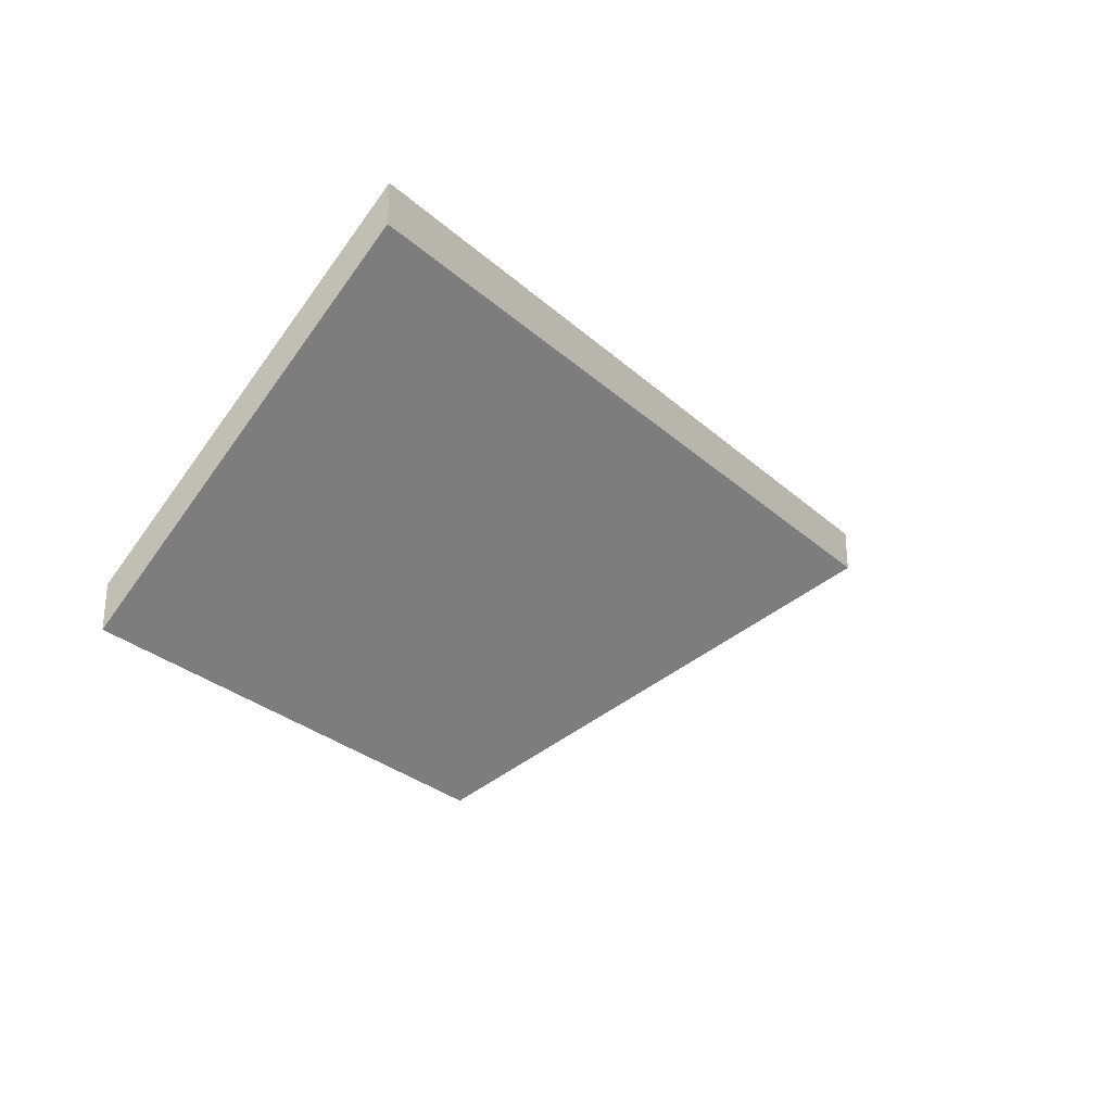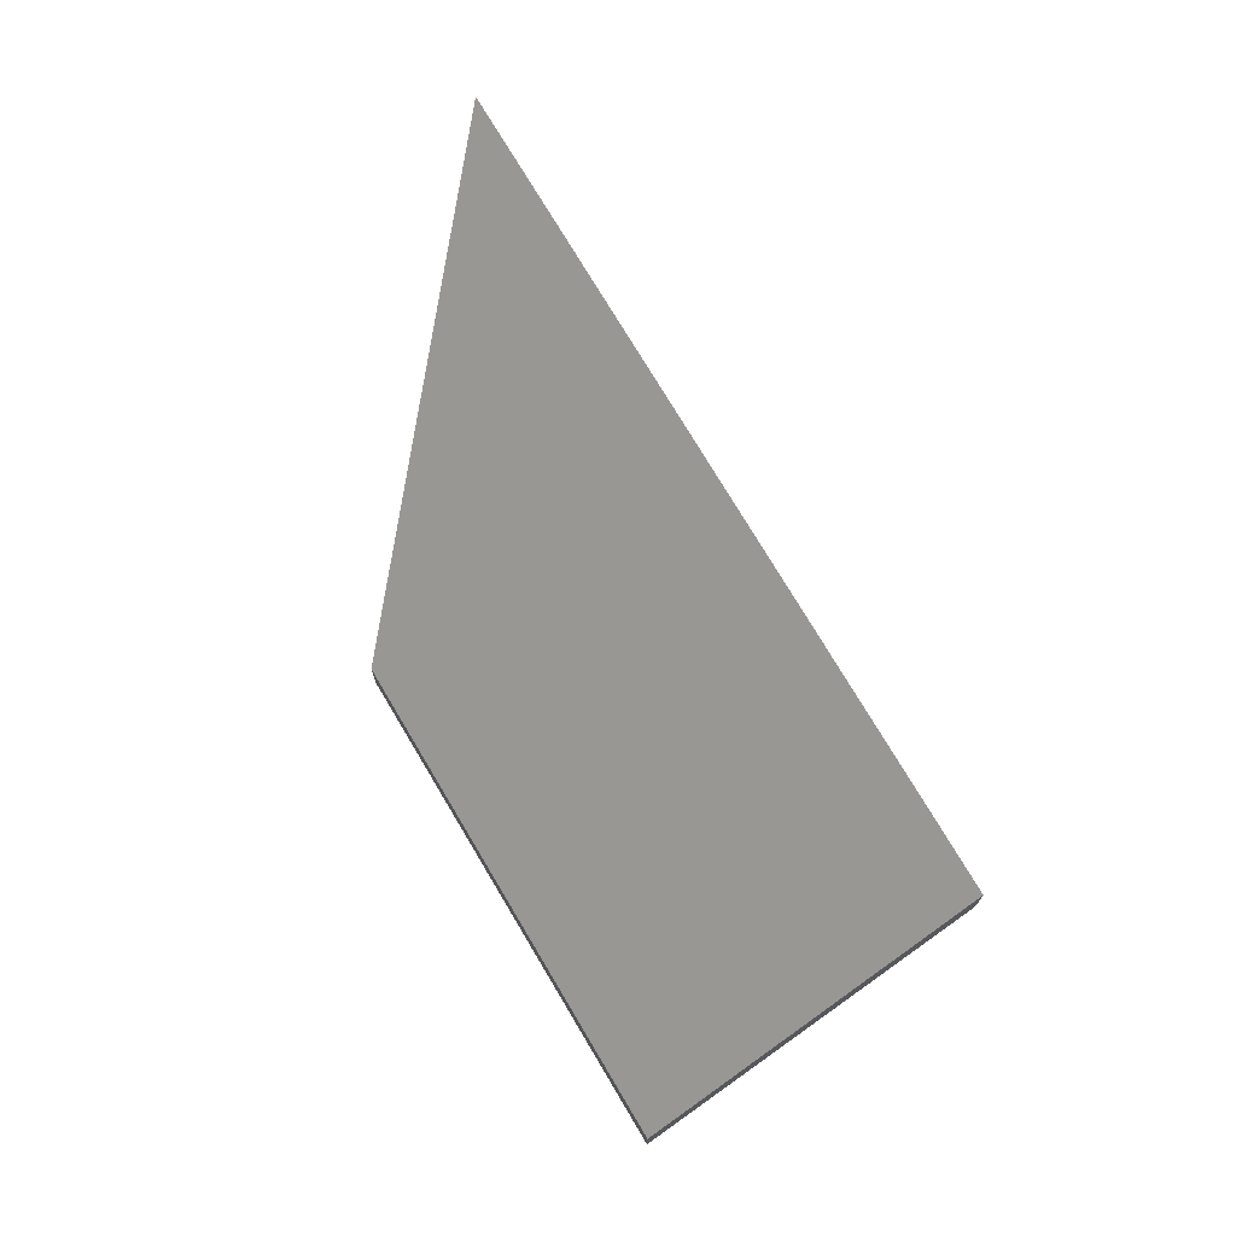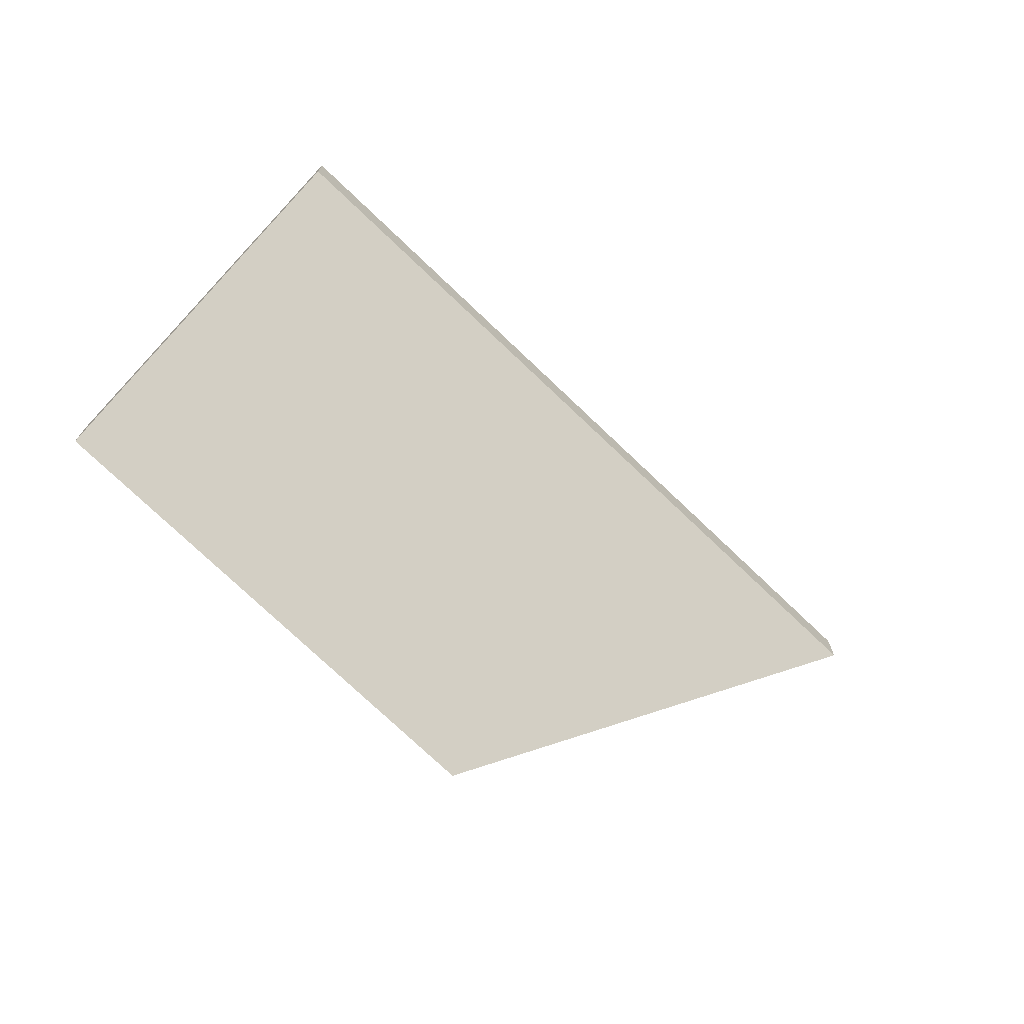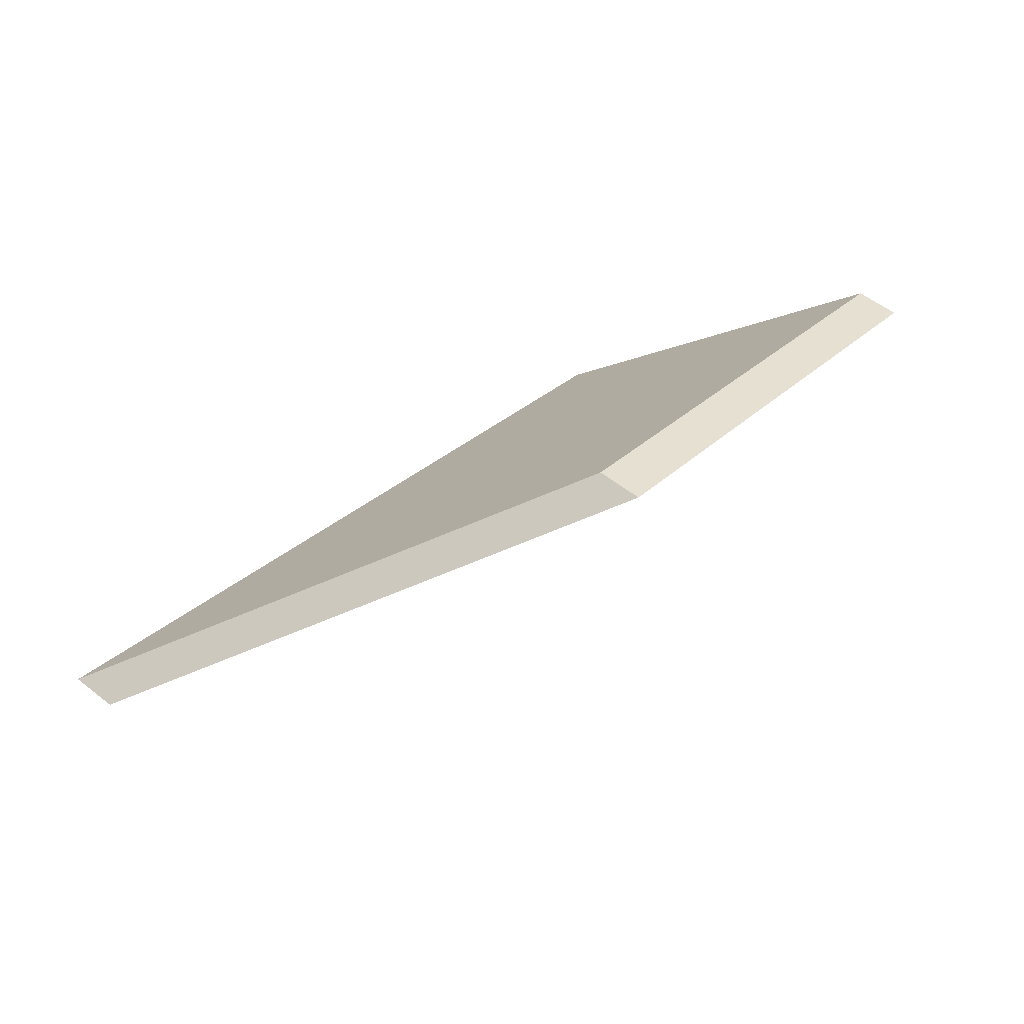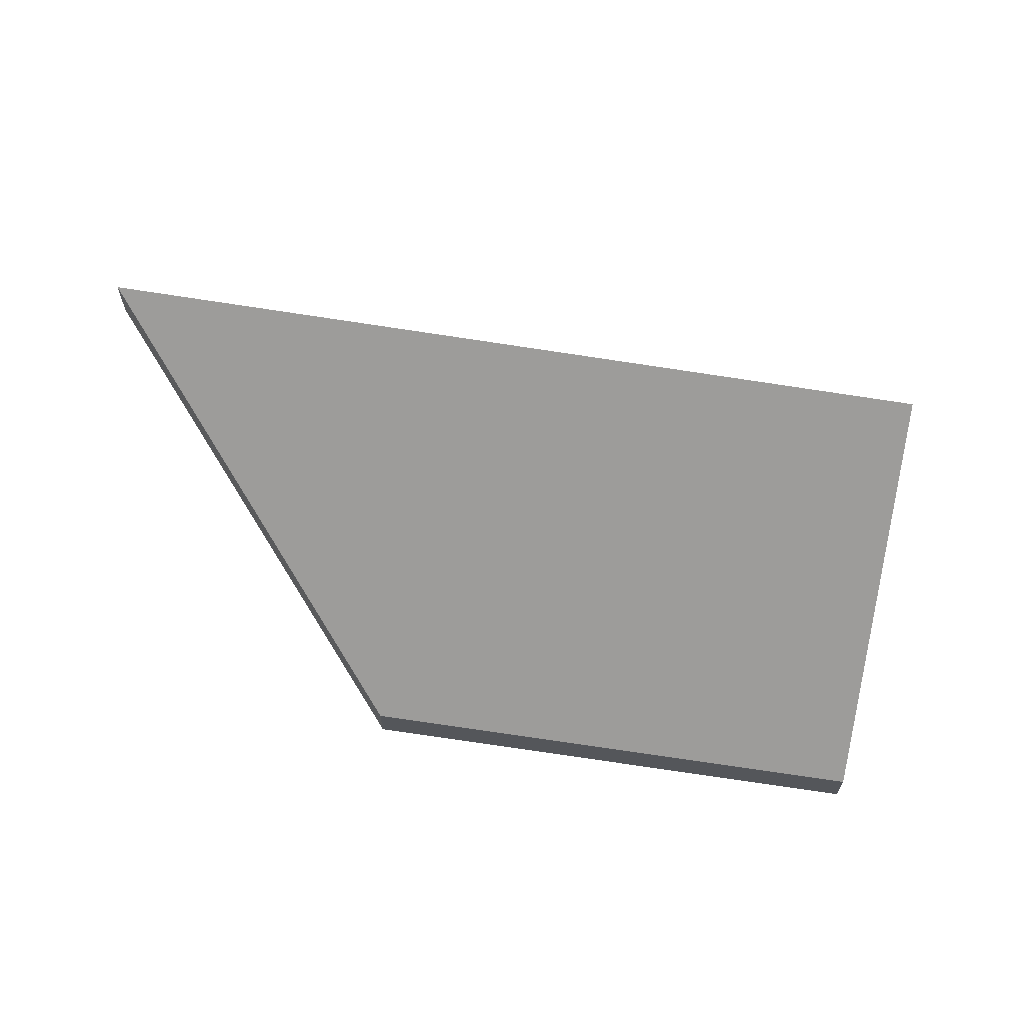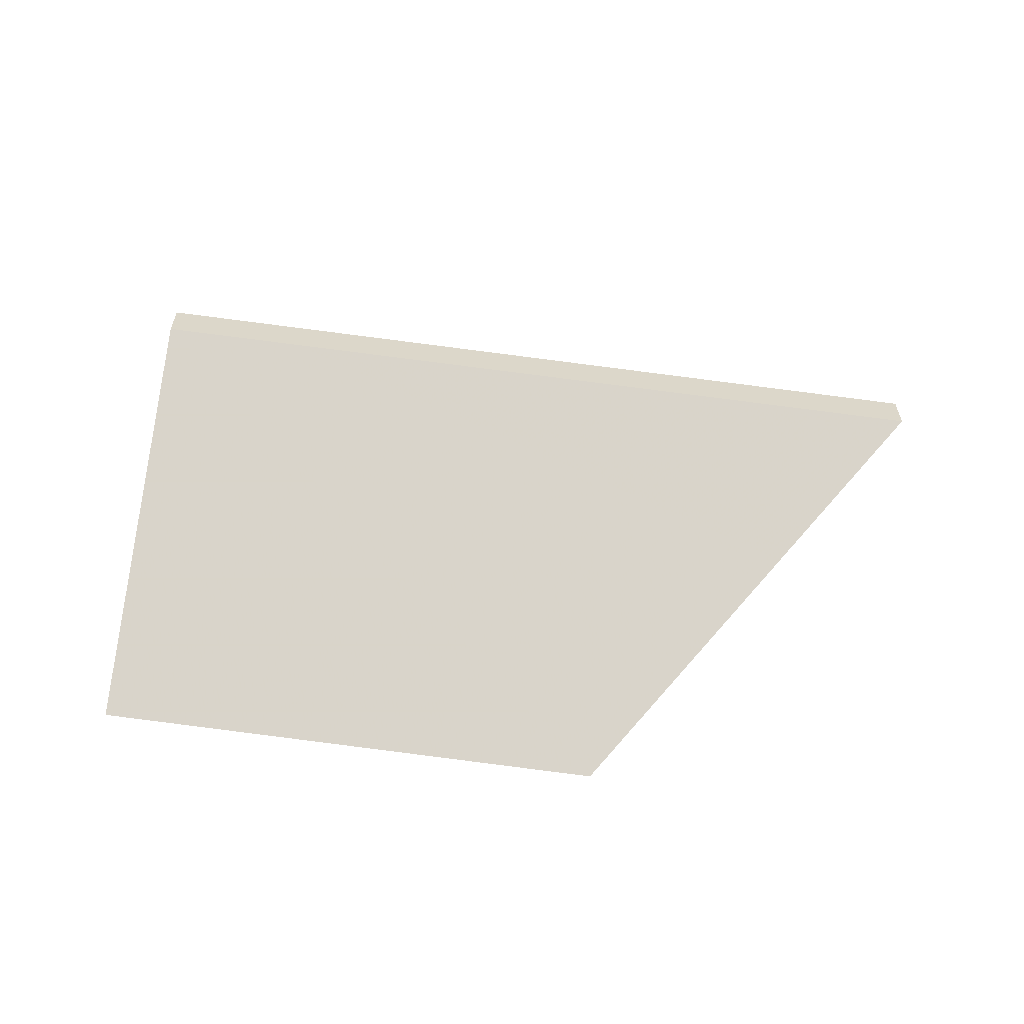
<metadata>
{"format":"obj","ext":"obj","renderer":"f3d","projection":"perspective","resolution":1024,"background":"white","views":[{"elev":-27.4,"azim":145.6,"up":"+Y"},{"elev":70.9,"azim":79.9,"up":"+Y"},{"elev":-71.4,"azim":155.9,"up":"+Y"},{"elev":55.8,"azim":-50.7,"up":"+Z"},{"elev":64.1,"azim":29.2,"up":"+Y"},{"elev":-59.9,"azim":-168.4,"up":"+Y"}]}
</metadata>
<code>
v -0.1136 -0.05922 1.217
v -0.1072 -0.0774 1.234
v -0.1359 -0.0774 1.245
v -0.1601 -0.05858 1.234
v -0.1601 -0.05595 1.234
v -0.1601 -0.05858 1.234
v -0.1359 -0.0774 1.245
v -0.1359 -0.07477 1.245
v -0.1359 -0.07477 1.245
v -0.1359 -0.0774 1.245
v -0.1072 -0.0774 1.234
v -0.1072 -0.07477 1.234
v -0.1072 -0.07477 1.234
v -0.1072 -0.0774 1.234
v -0.1136 -0.05922 1.217
v -0.1136 -0.05658 1.217
v -0.1136 -0.05658 1.217
v -0.1136 -0.05922 1.217
v -0.1601 -0.05858 1.234
v -0.1601 -0.05595 1.234
v -0.1601 -0.05595 1.234
v -0.1359 -0.07477 1.245
v -0.1072 -0.07477 1.234
v -0.1136 -0.05658 1.217
f 1 2 3
f 1 3 4
f 5 6 7
f 5 7 8
f 9 10 11
f 9 11 12
f 13 14 15
f 13 15 16
f 17 18 19
f 17 19 20
f 21 22 23
f 21 23 24

</code>
